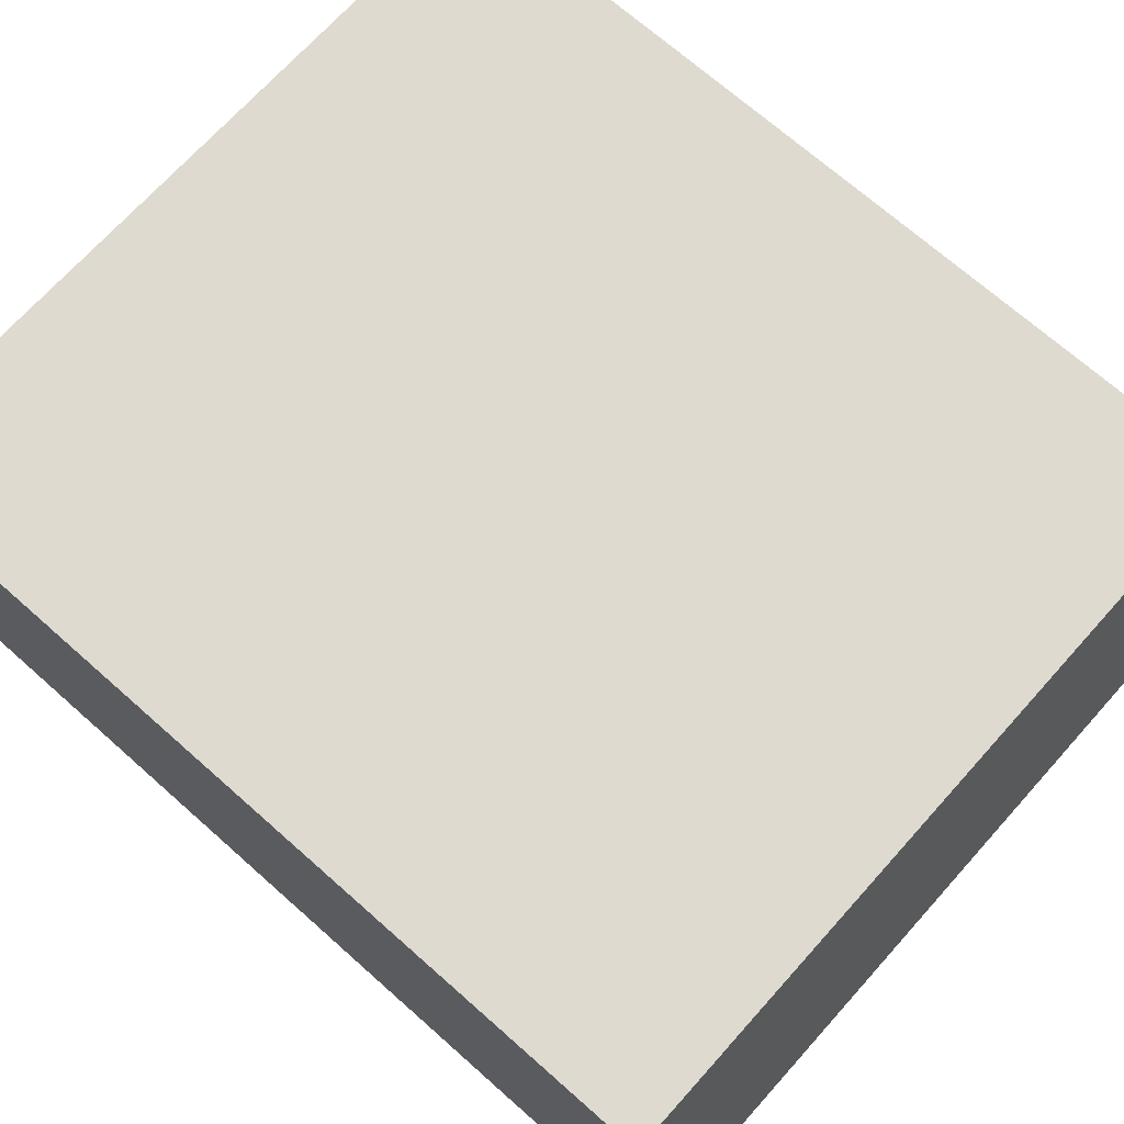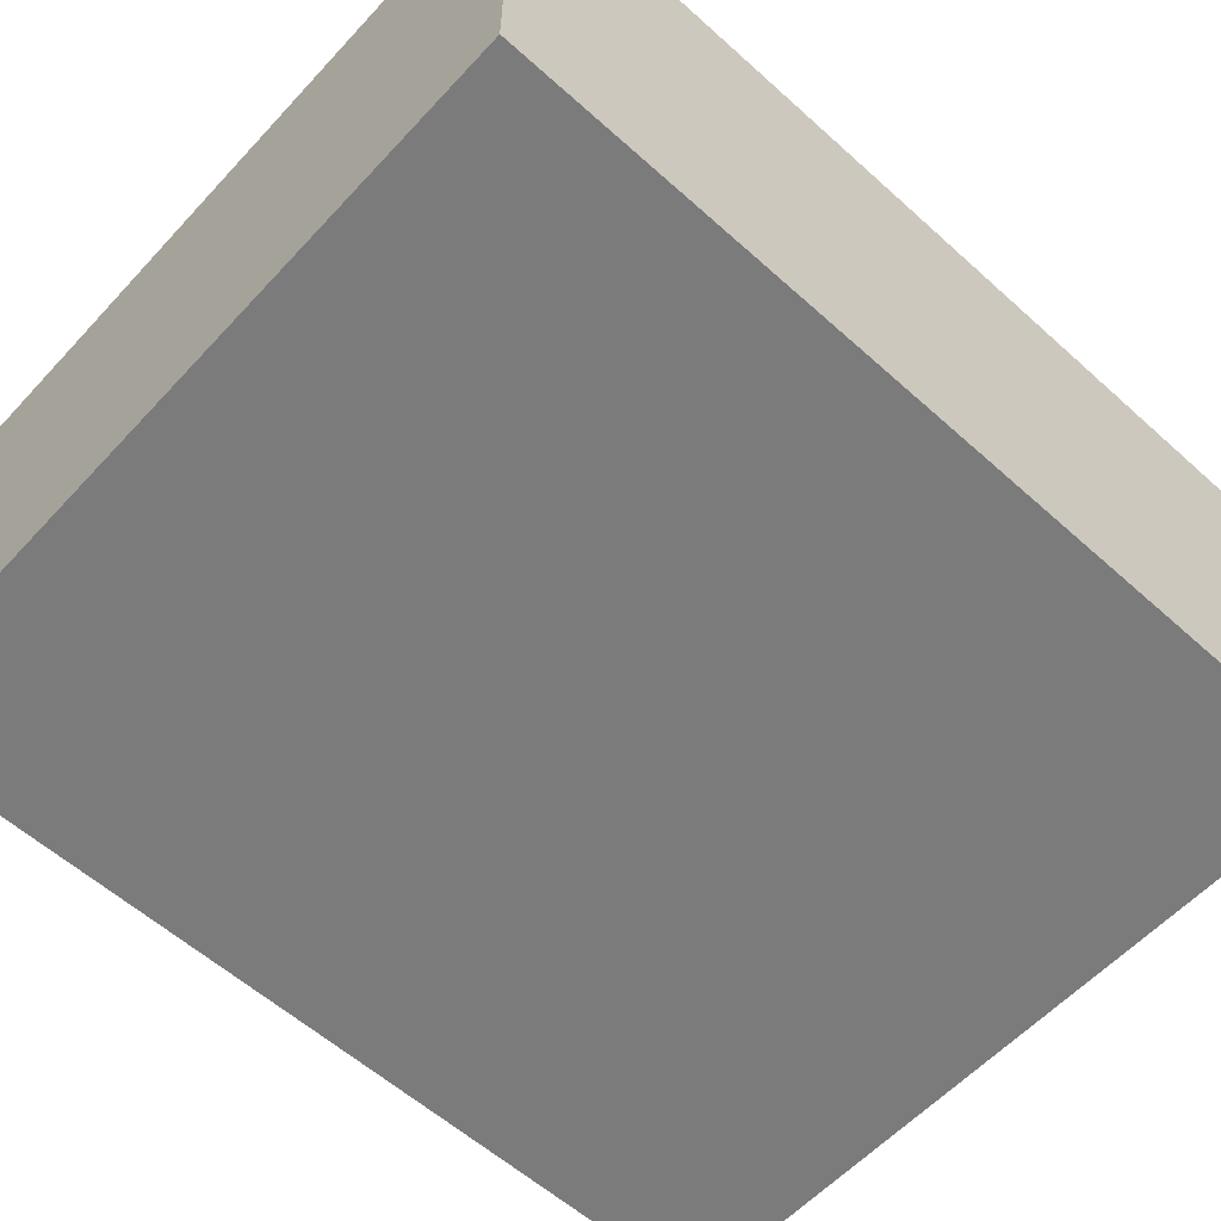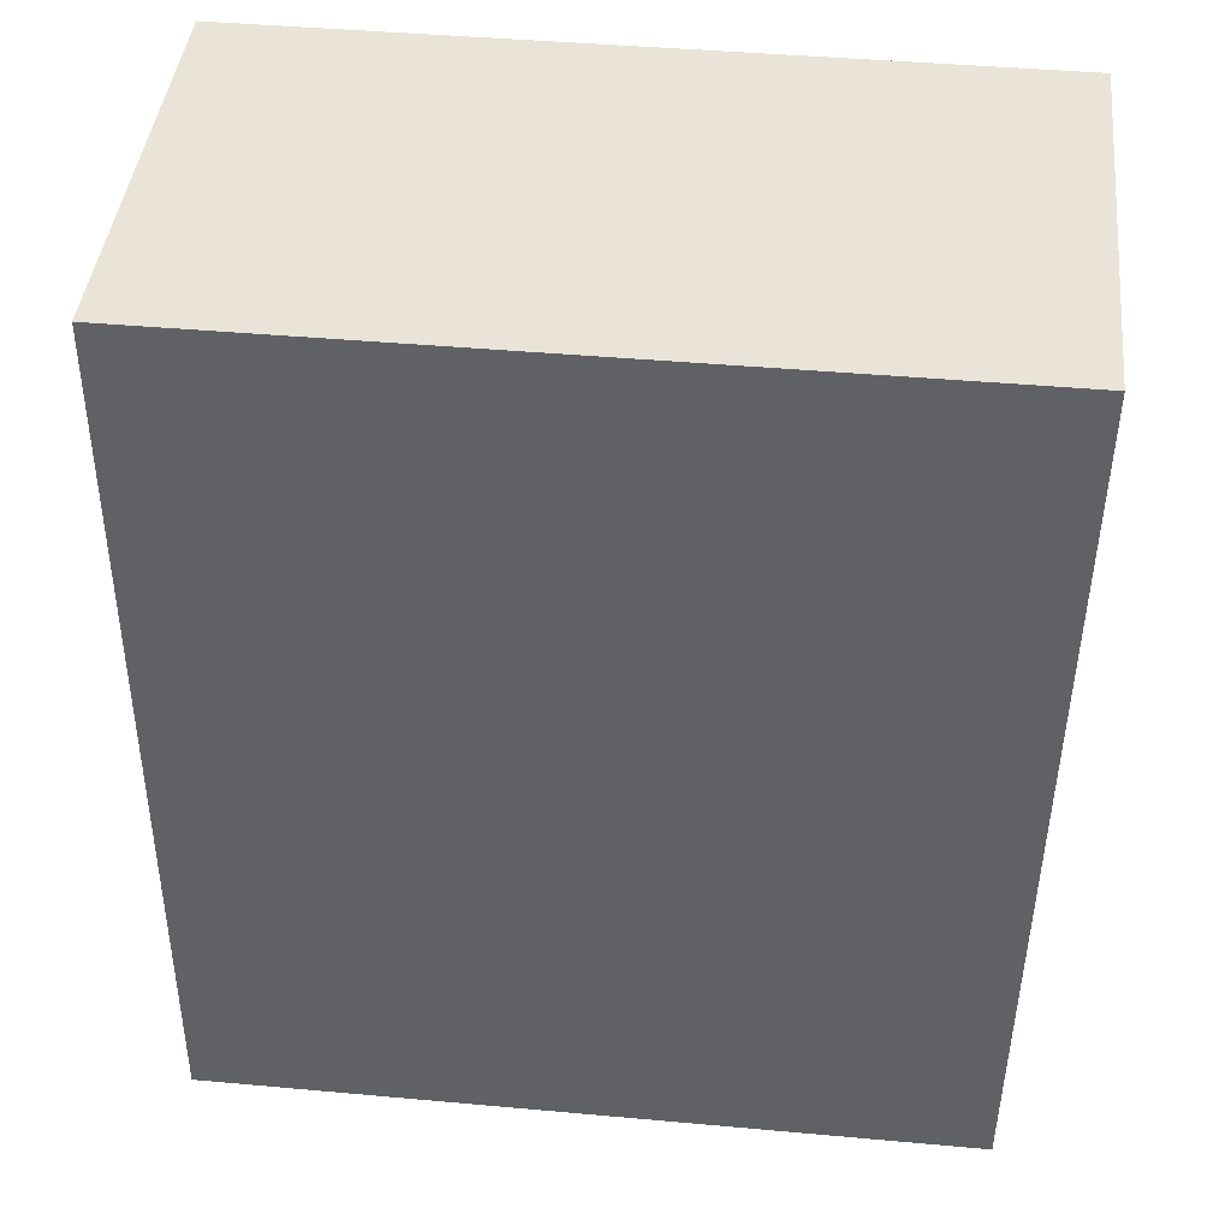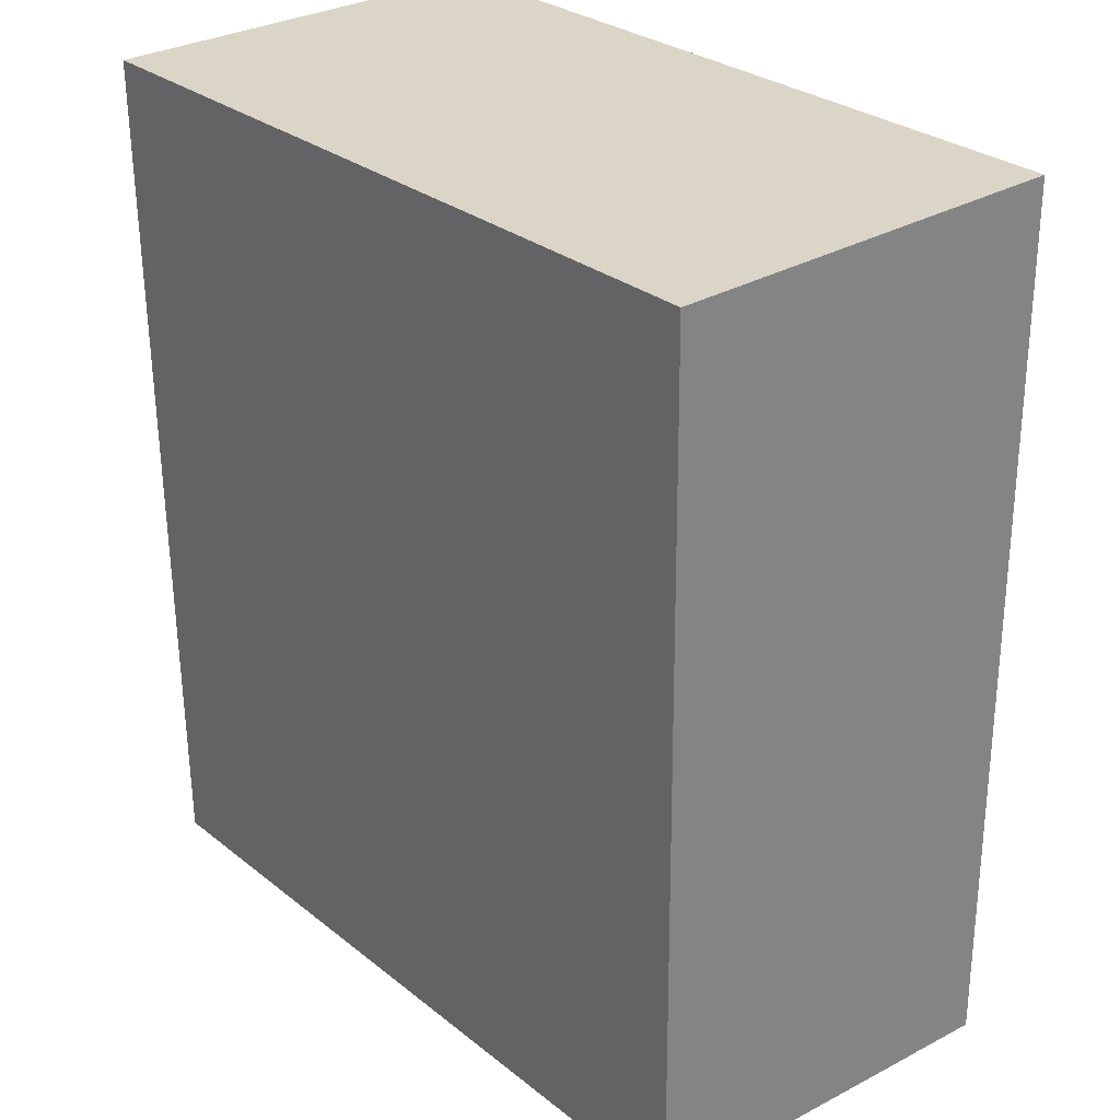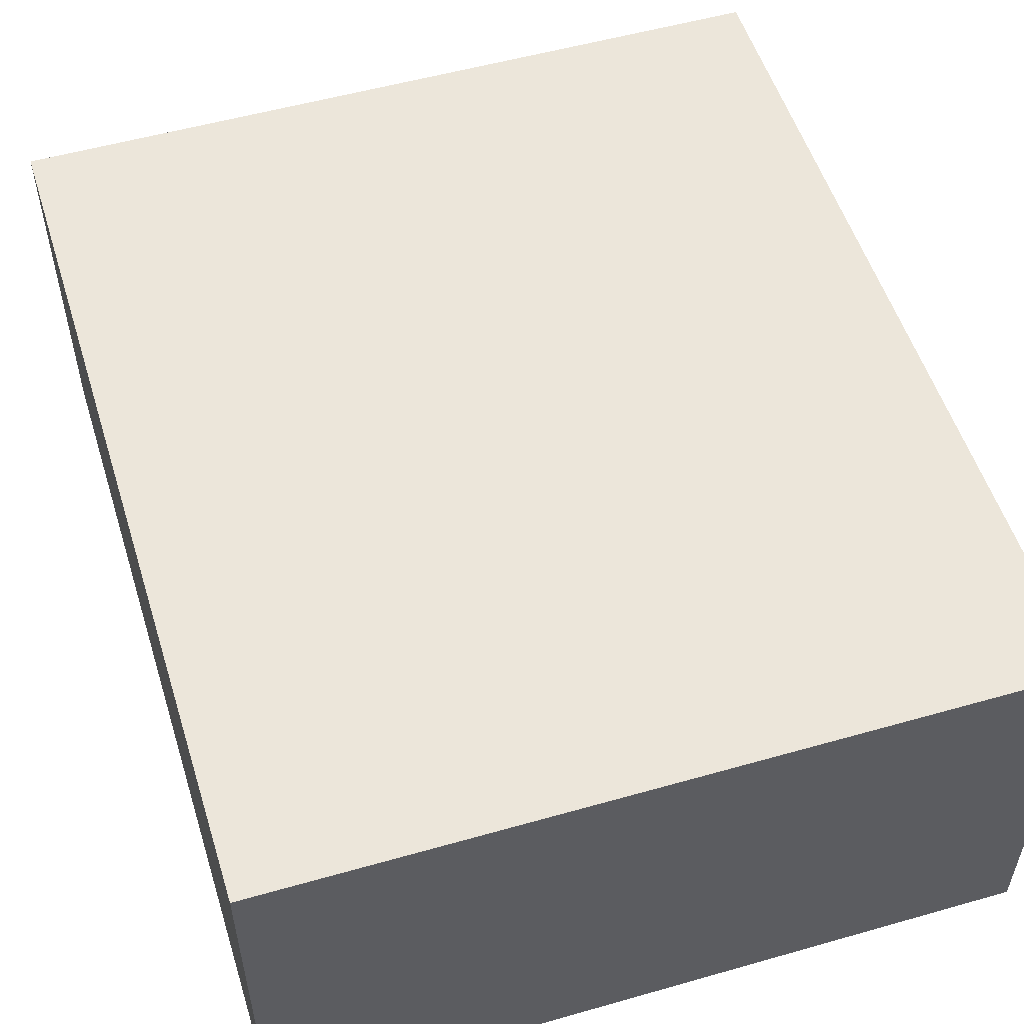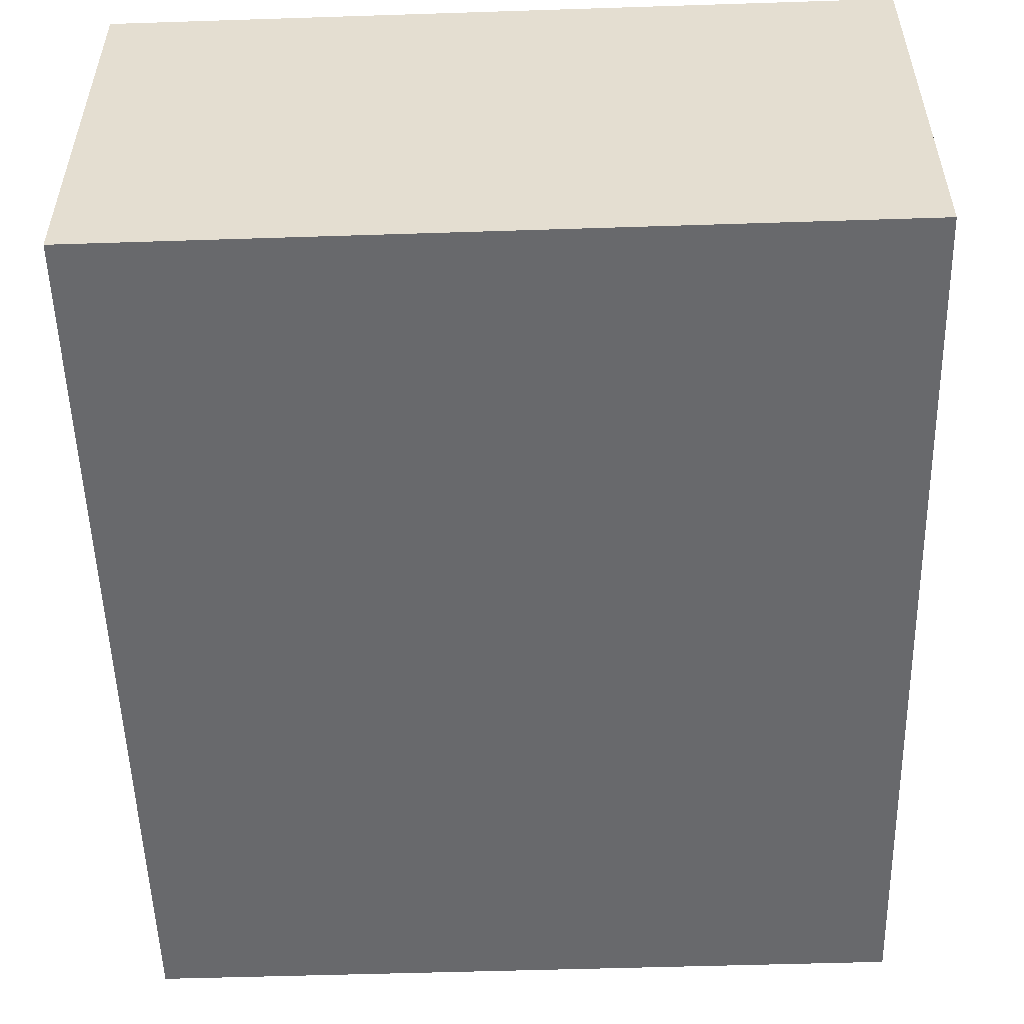
<metadata>
{"format":"obj","ext":"obj","renderer":"f3d","projection":"perspective","resolution":1024,"background":"white","views":[{"elev":71.0,"azim":-48.0,"up":"+Z"},{"elev":-58.5,"azim":-132.3,"up":"+Z"},{"elev":43.3,"azim":-173.9,"up":"+Y"},{"elev":29.5,"azim":49.0,"up":"+Y"},{"elev":54.3,"azim":163.2,"up":"+Z"},{"elev":-52.8,"azim":-178.0,"up":"+Z"}]}
</metadata>
<code>
g pb_Mesh257120
v 6.05e-06 -4.25 -1
v -5.469 -4.25 -1
v -0.0625 2 -1
v -5.531 2 -1
v -5.469 -4.25 -1
v -5.469 -4.5 -4
v -5.531 2 -1
v -5.531 2 -4
v -5.469 -4.5 -4
v -9.537e-07 -4.5 -4
v -5.531 2 -4
v -0.0625 2 -4
v -9.537e-07 -4.5 -4
v 6.05e-06 -4.25 -1
v -0.0625 2 -4
v -0.0625 2 -1
v -0.0625 2 -1
v -5.531 2 -1
v -0.0625 2 -4
v -5.531 2 -4
v -9.537e-07 -4.5 -4
v -5.469 -4.5 -4
v 6.05e-06 -4.25 -1
v -5.469 -4.25 -1
g pb_Mesh257120_0
f 3 2 1
f 3 4 2
f 7 6 5
f 7 8 6
f 11 10 9
f 11 12 10
f 15 14 13
f 15 16 14
f 19 18 17
f 19 20 18
f 23 22 21
f 23 24 22

</code>
